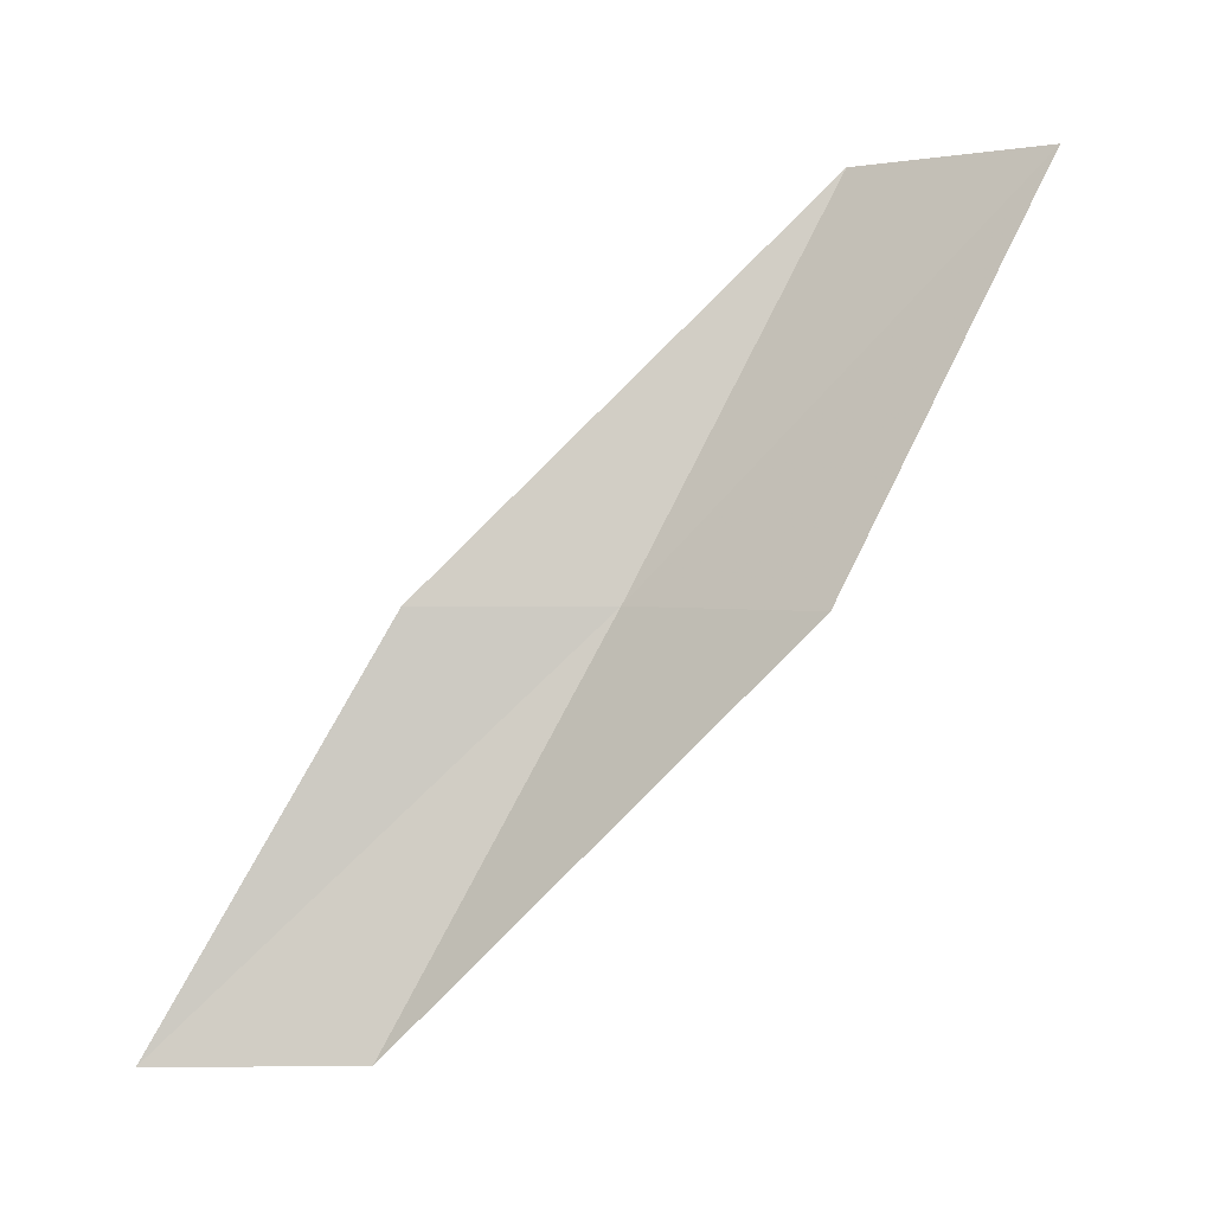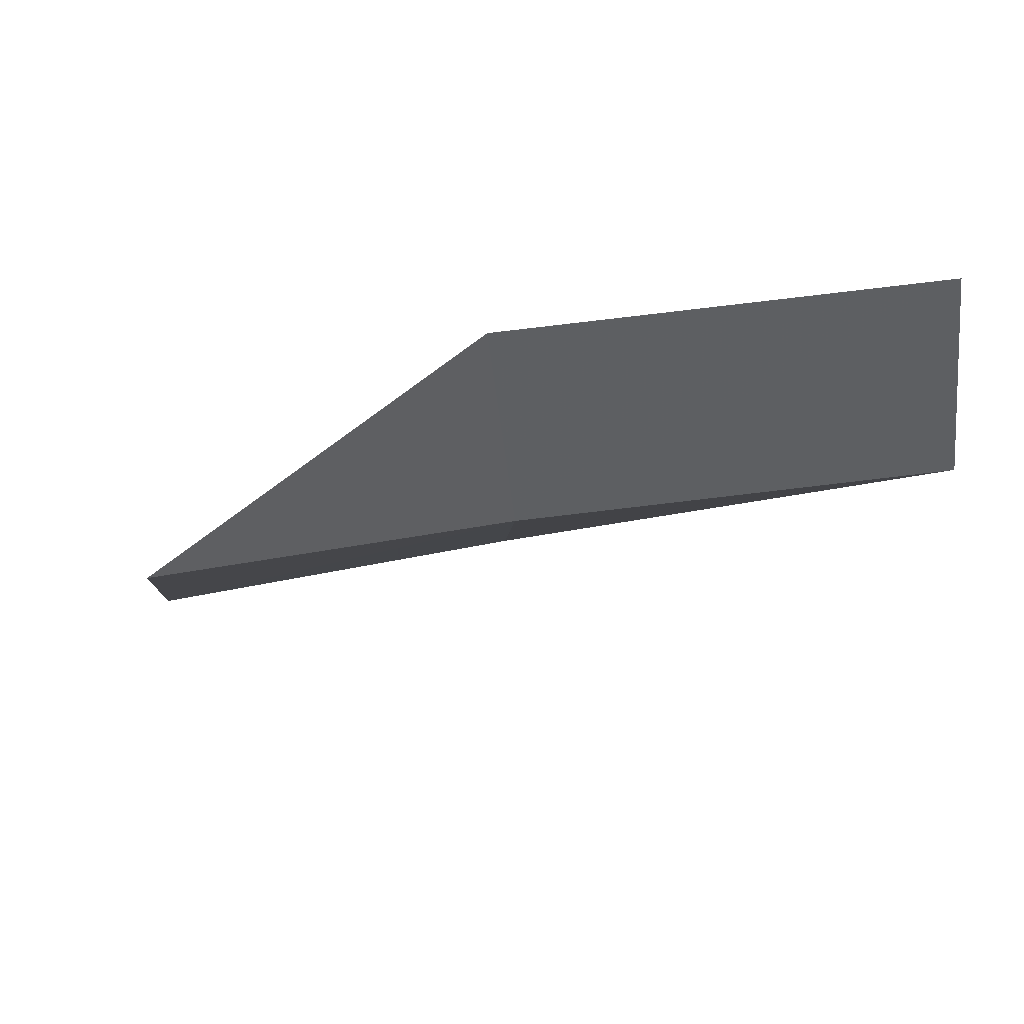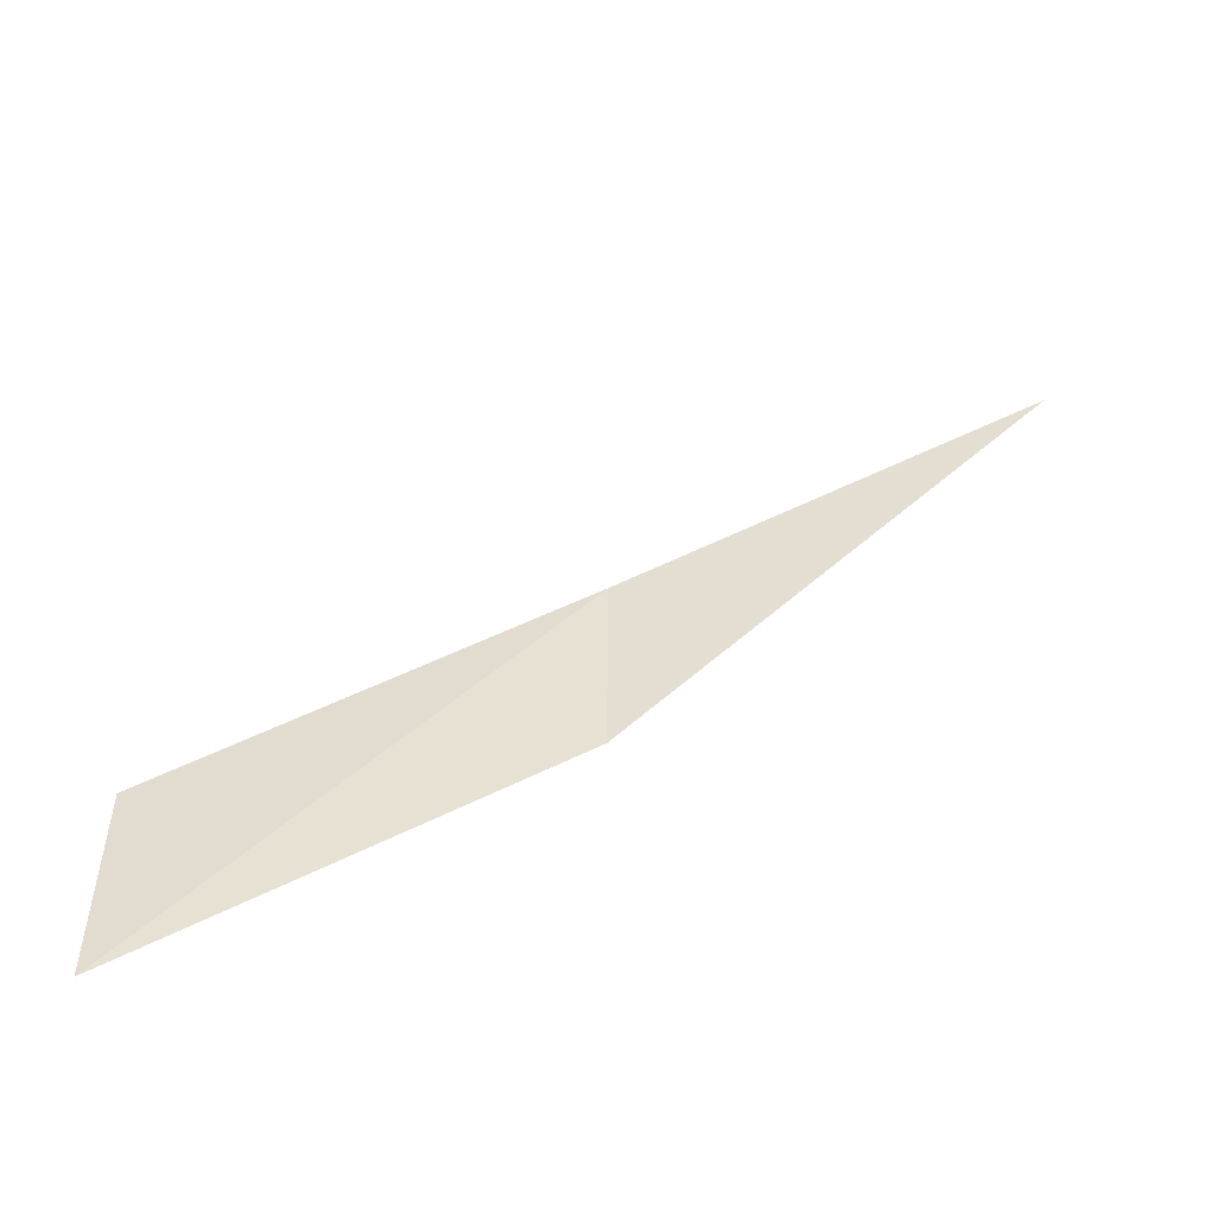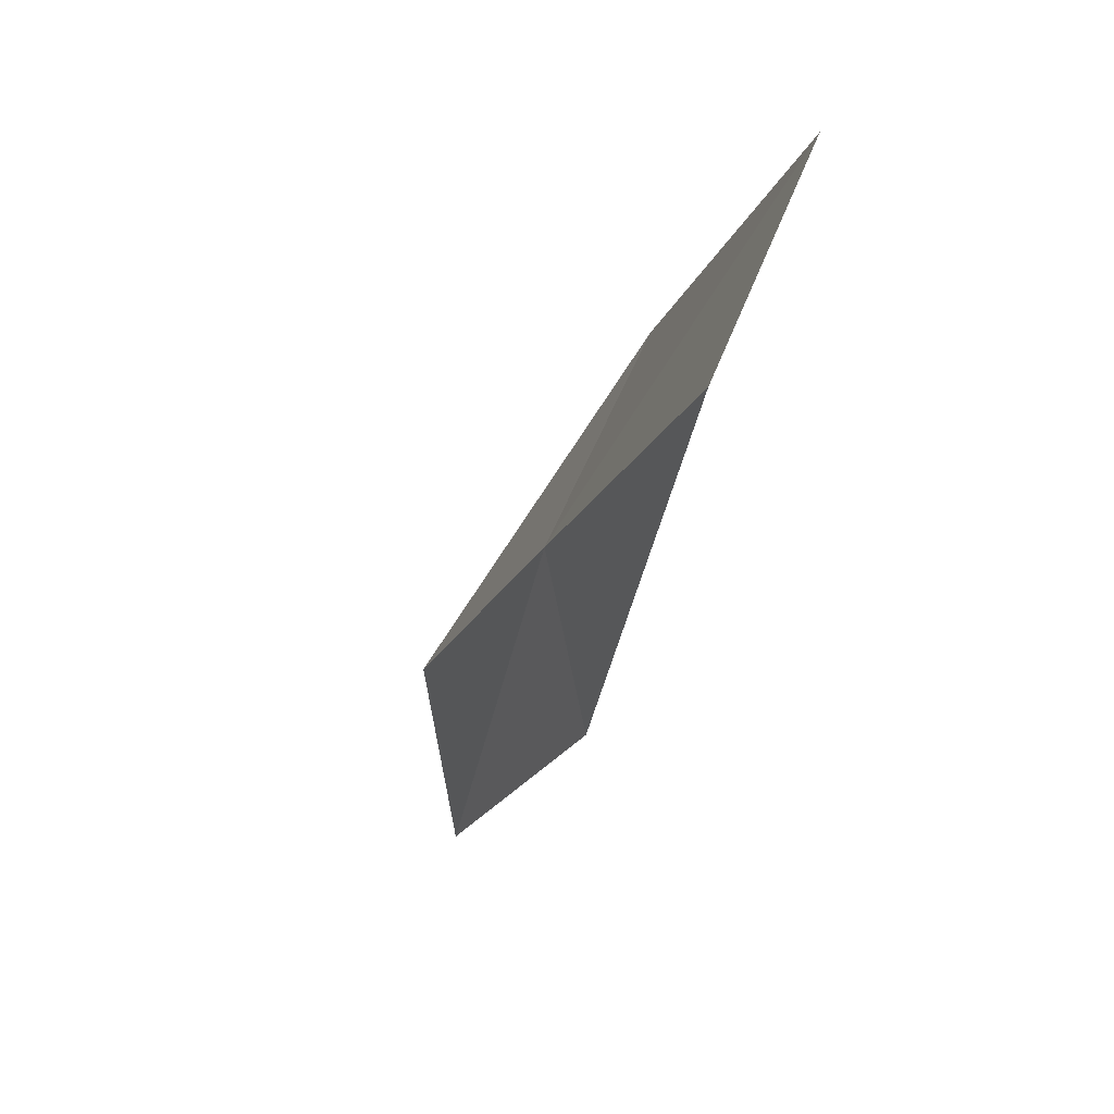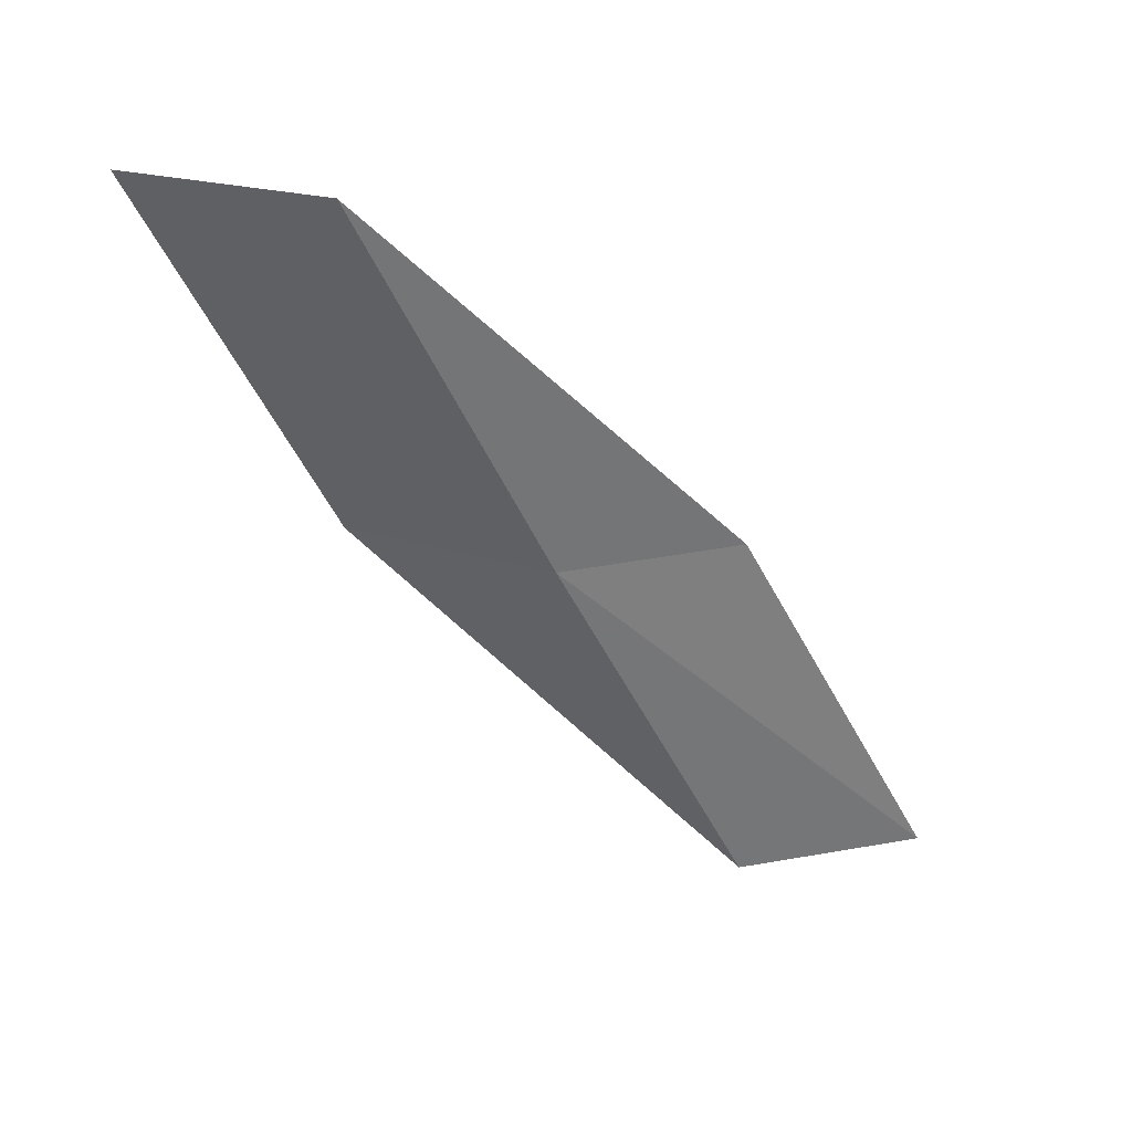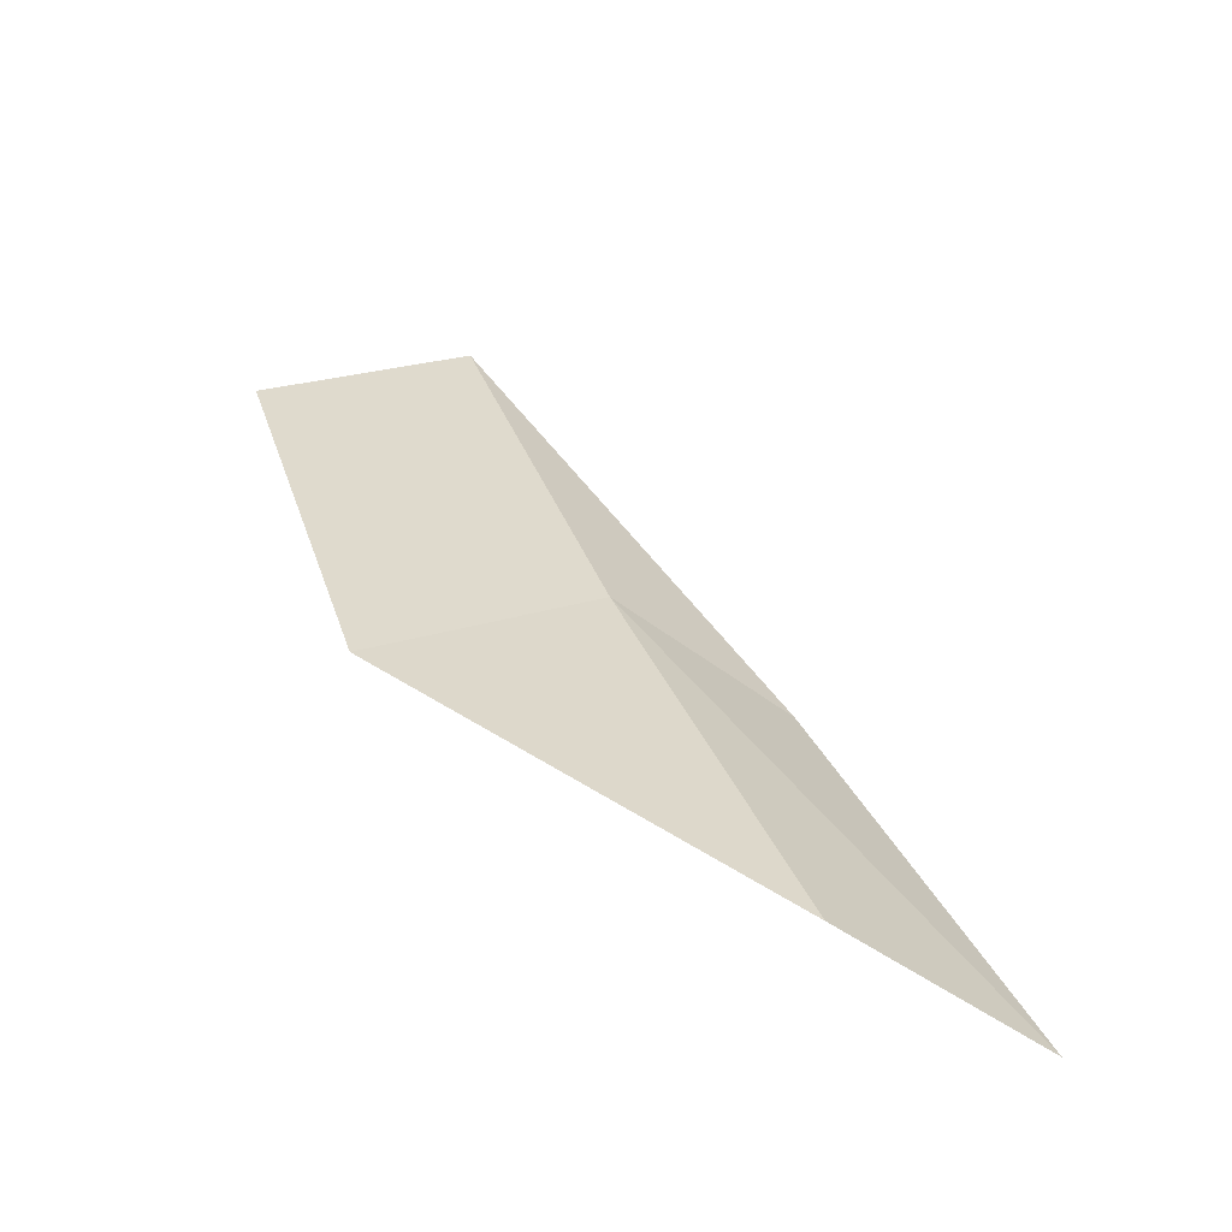
<metadata>
{"format":"obj","ext":"obj","renderer":"f3d","projection":"perspective","resolution":1024,"background":"white","views":[{"elev":1.7,"azim":100.6,"up":"+Z"},{"elev":69.3,"azim":-102.8,"up":"+Y"},{"elev":-63.4,"azim":-91.5,"up":"+Y"},{"elev":9.5,"azim":-33.5,"up":"+Y"},{"elev":25.0,"azim":-95.1,"up":"+Z"},{"elev":-78.0,"azim":-109.4,"up":"+Z"}]}
</metadata>
<code>
v 32.5 -11.41 88.06
v 33.04 -13.54 88.06
v 31.25 -9.268 92.57
v 32.45 -7.089 92.57
v 33.87 -9.169 88.06
v 34.07 -15.96 83.55
v 33.61 -13.69 83.55
f 1 3 2
f 1 5 4
f 1 4 3
f 1 6 7
f 1 2 6
f 1 7 5

</code>
